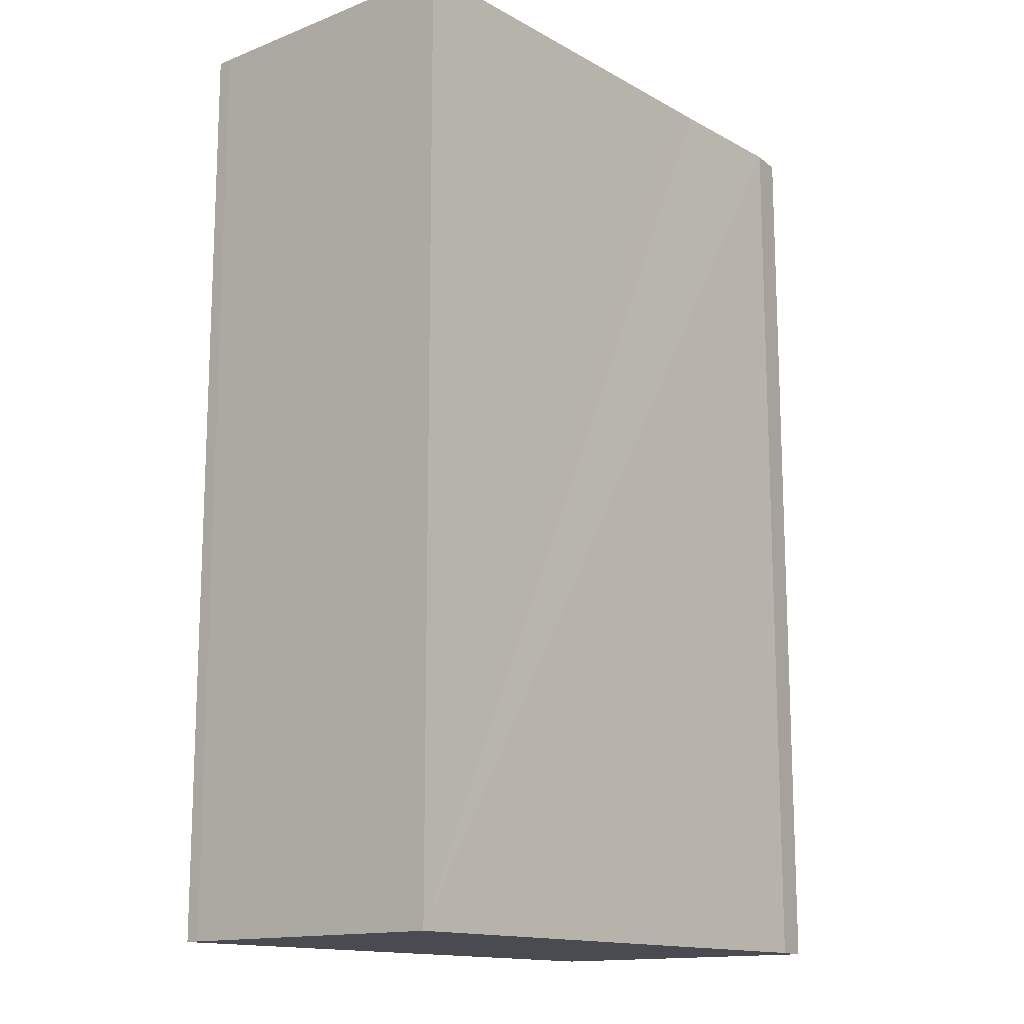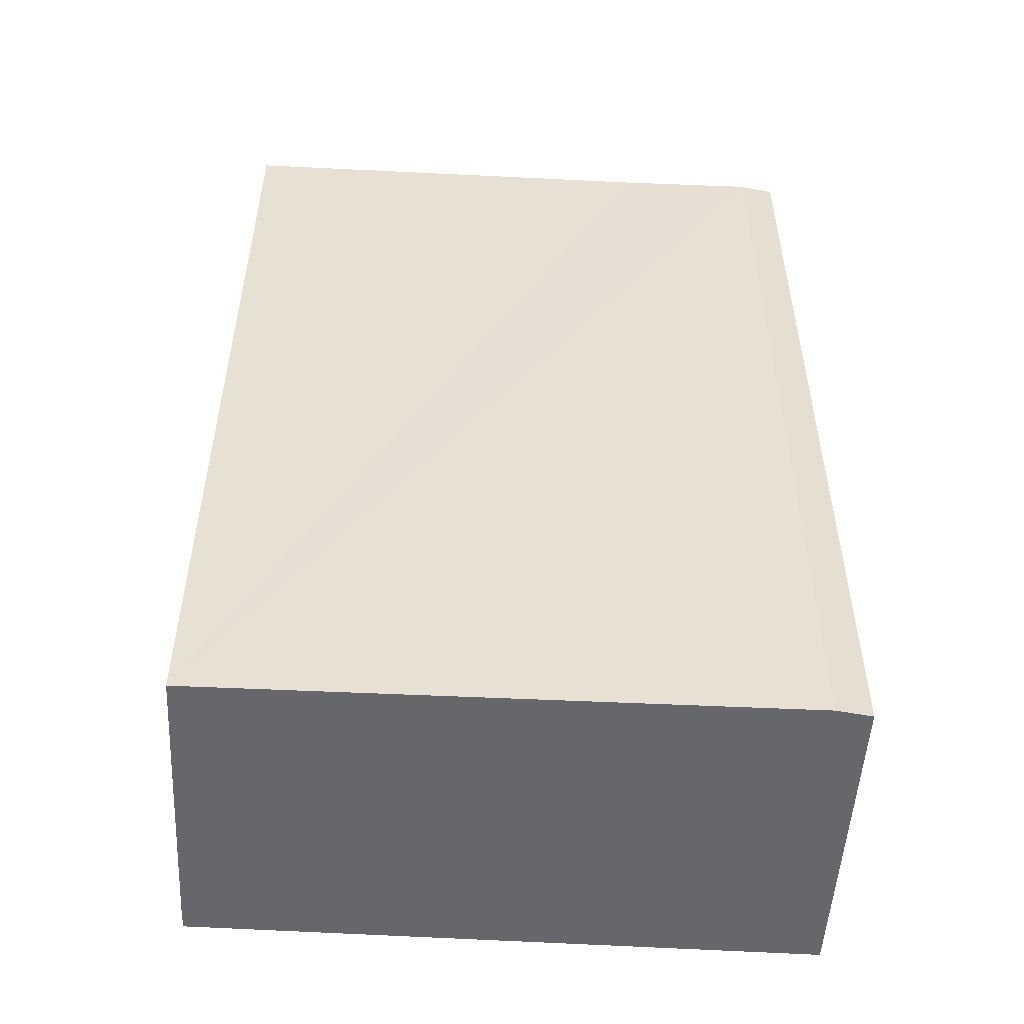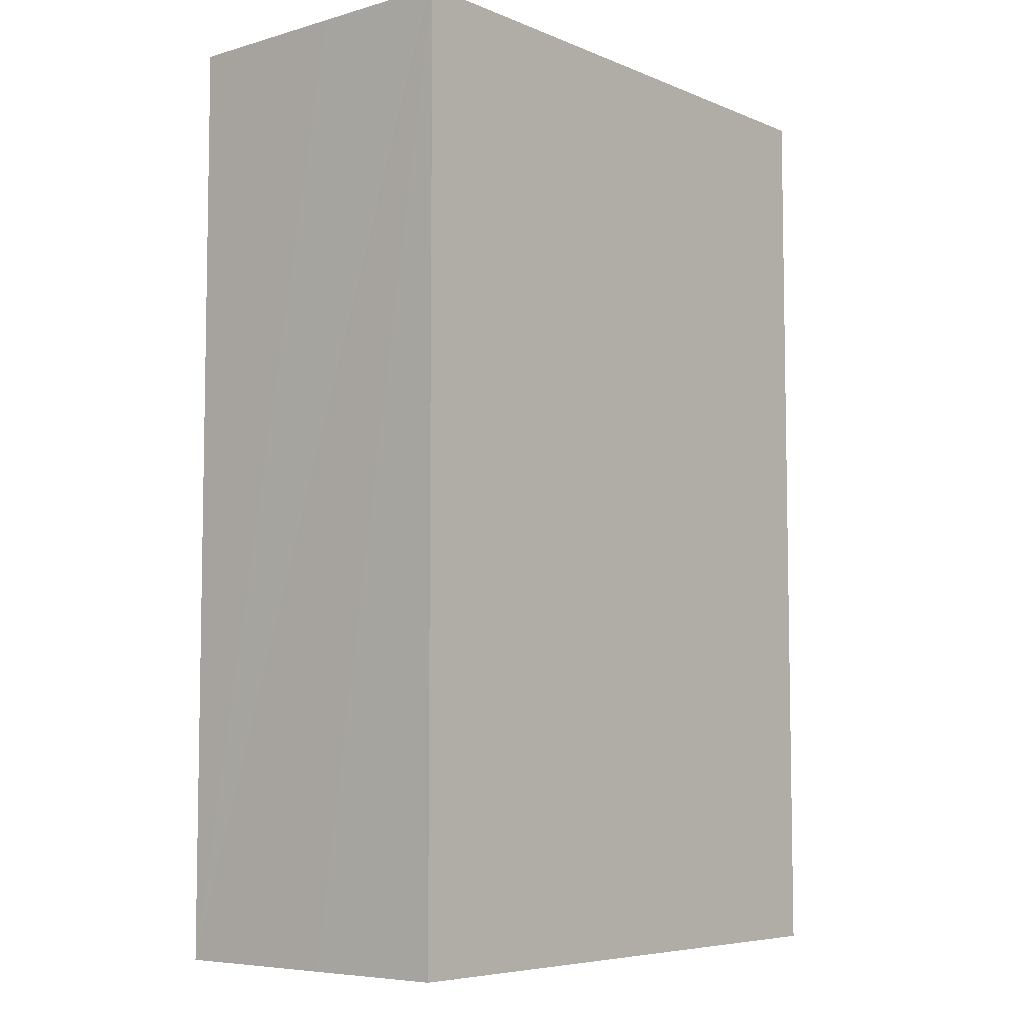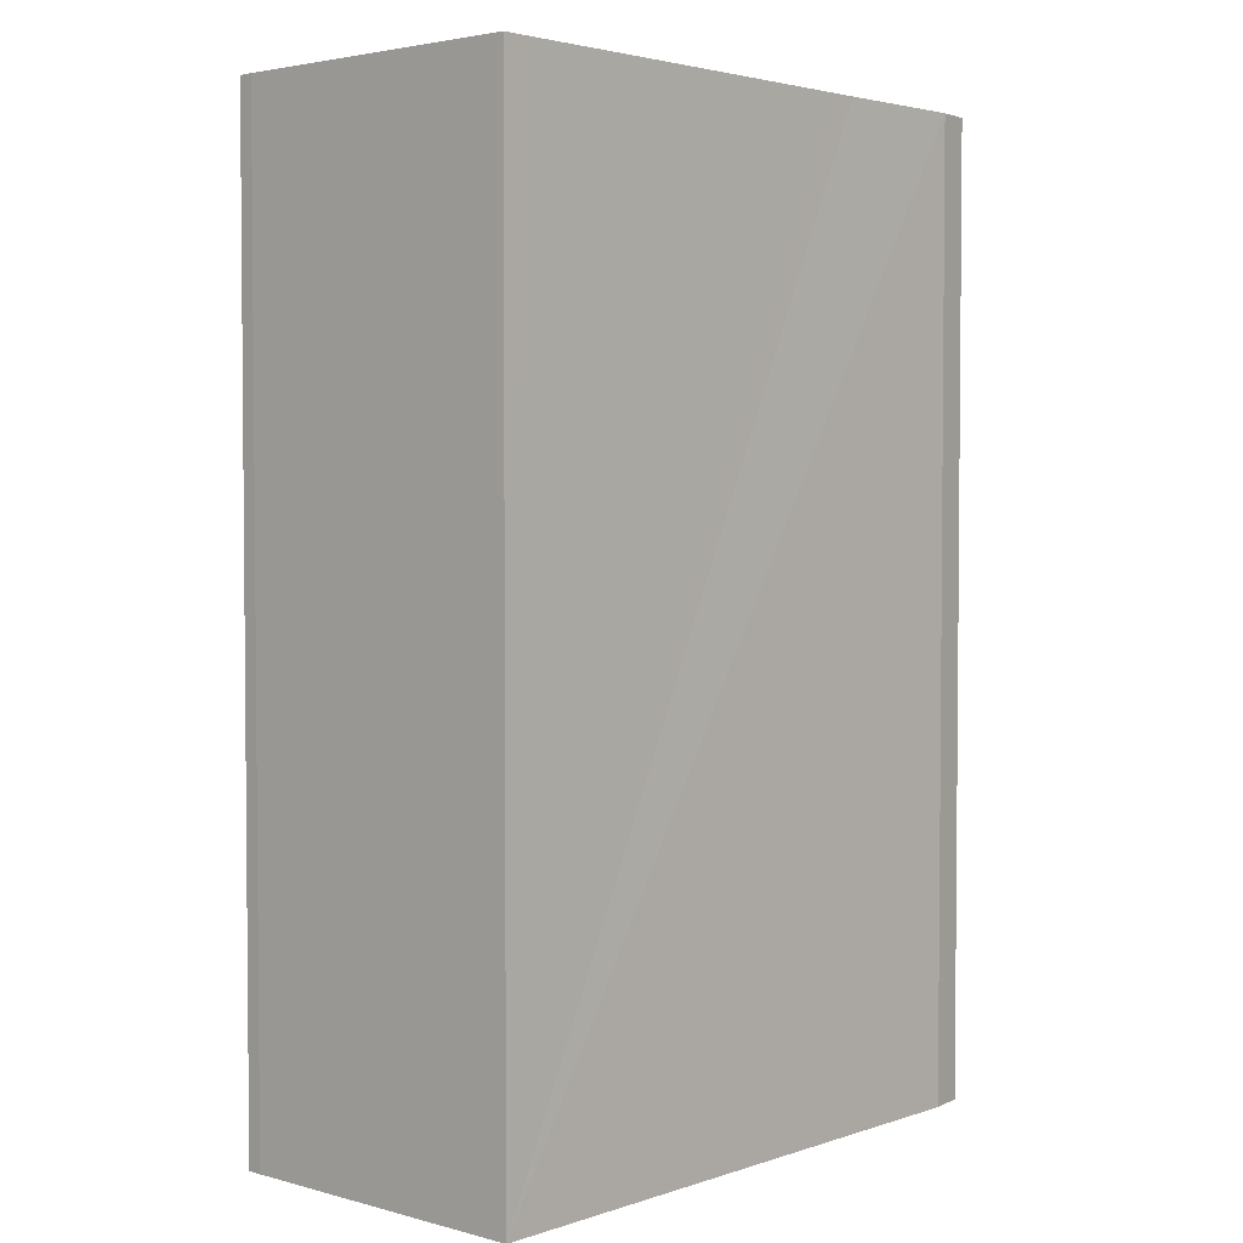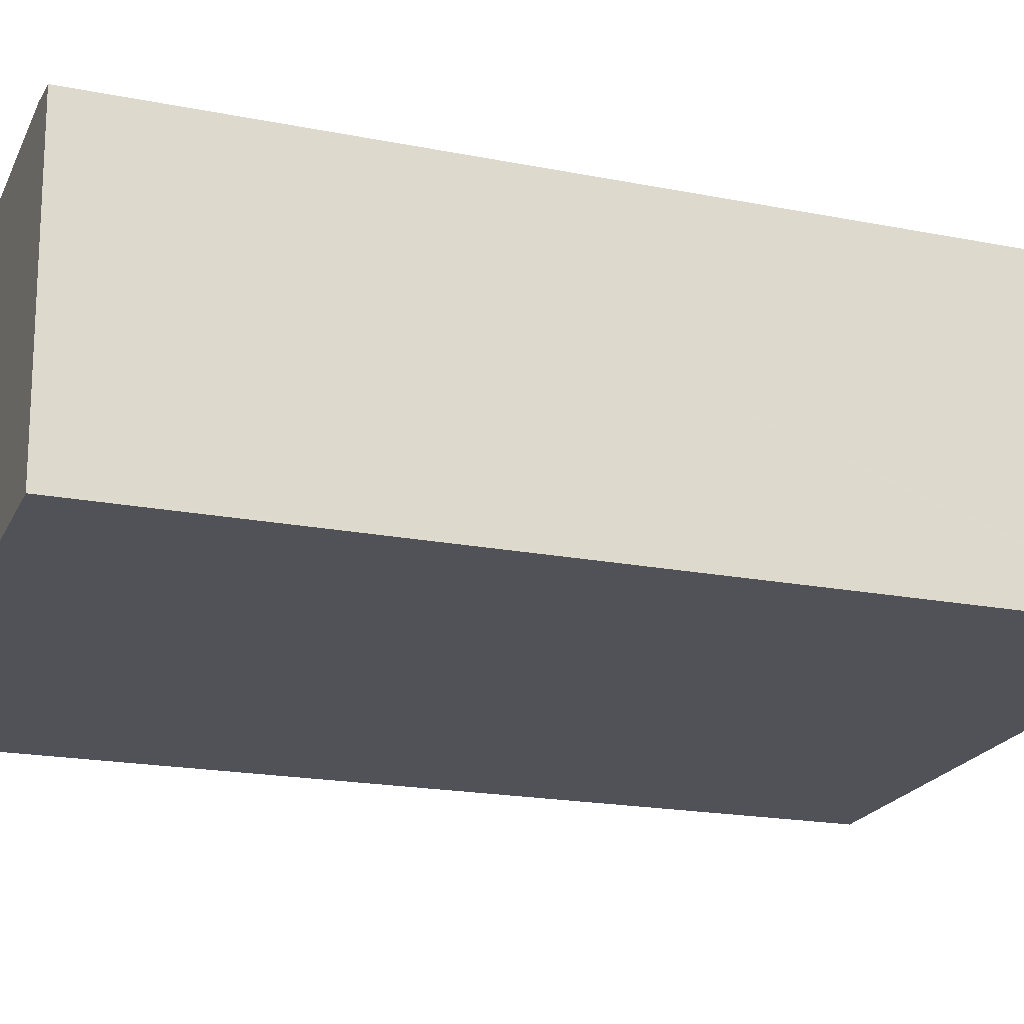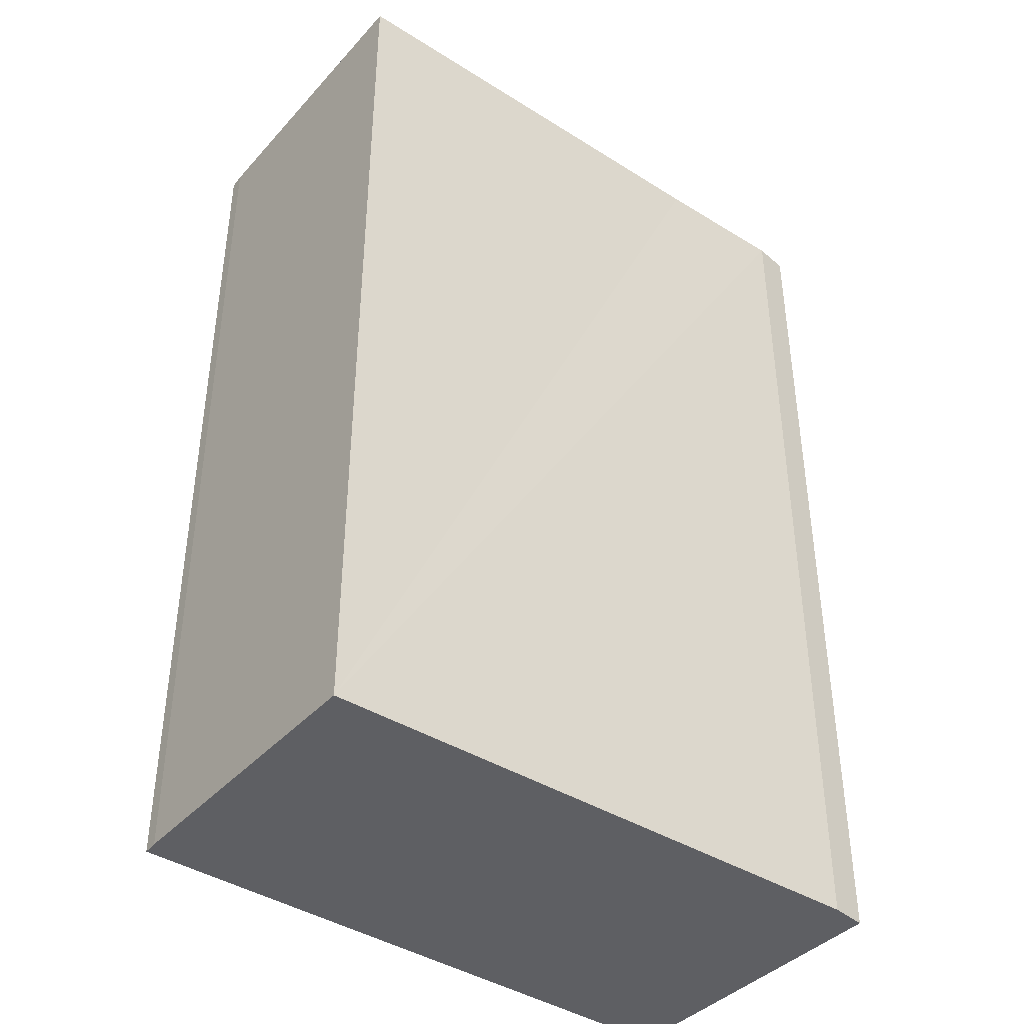
<metadata>
{"format":"obj","ext":"obj","renderer":"f3d","projection":"perspective","resolution":1024,"background":"white","views":[{"elev":-14.4,"azim":-53.3,"up":"+Y"},{"elev":-52.2,"azim":-6.3,"up":"+Y"},{"elev":-6.4,"azim":127.5,"up":"+Y"},{"elev":3.2,"azim":-51.3,"up":"+Y"},{"elev":-19.2,"azim":69.5,"up":"+Z"},{"elev":-40.5,"azim":-40.9,"up":"+Y"}]}
</metadata>
<code>
v  6.127 9.28 0.31
v  6.282 9.28 -2.802
v  5.772 9.28 0.342
v  6.213 9.28 -1.404
v  0.227 9.28 0.013
v  0.174 9.28 -2.941
v  0 9.28 5.682e-16
v  0.19 9.28 -3.092
v  6.284 9.28 -2.833
v  3.885 9.28 0.22
v  4.123 9.28 0.233
v  4.381 9.28 0.248
v  5.772 -2.094e-17 0.342
v  6.127 -1.898e-17 0.31
v  0 0 0
v  0.227 -7.96e-19 0.013
v  3.885 -1.347e-17 0.22
v  4.123 -1.427e-17 0.233
v  4.381 -1.519e-17 0.248
v  6.213 8.597e-17 -1.404
v  6.282 1.716e-16 -2.802
v  6.284 1.735e-16 -2.833
v  0.19 1.893e-16 -3.092
v  0.174 1.801e-16 -2.941
g defaultobject
f 1 2 3
f 2 1 4
f 5 6 7
f 6 5 8
f 8 5 9
f 9 5 10
f 9 10 11
f 9 11 12
f 9 12 3
f 9 3 2
f 13 1 3
f 1 13 14
f 15 5 7
f 5 15 10
f 10 15 11
f 11 15 12
f 12 15 3
f 3 15 13
f 13 15 16
f 13 16 17
f 13 17 18
f 13 18 19
f 14 4 1
f 4 14 2
f 2 14 9
f 9 14 20
f 9 20 21
f 9 21 22
f 22 8 9
f 8 22 23
f 23 6 8
f 6 23 24
f 24 7 6
f 7 24 15
f 22 24 23
f 24 22 15
f 15 22 16
f 16 22 17
f 17 22 18
f 18 22 19
f 19 22 13
f 13 22 21
f 13 21 20
f 13 20 14

</code>
